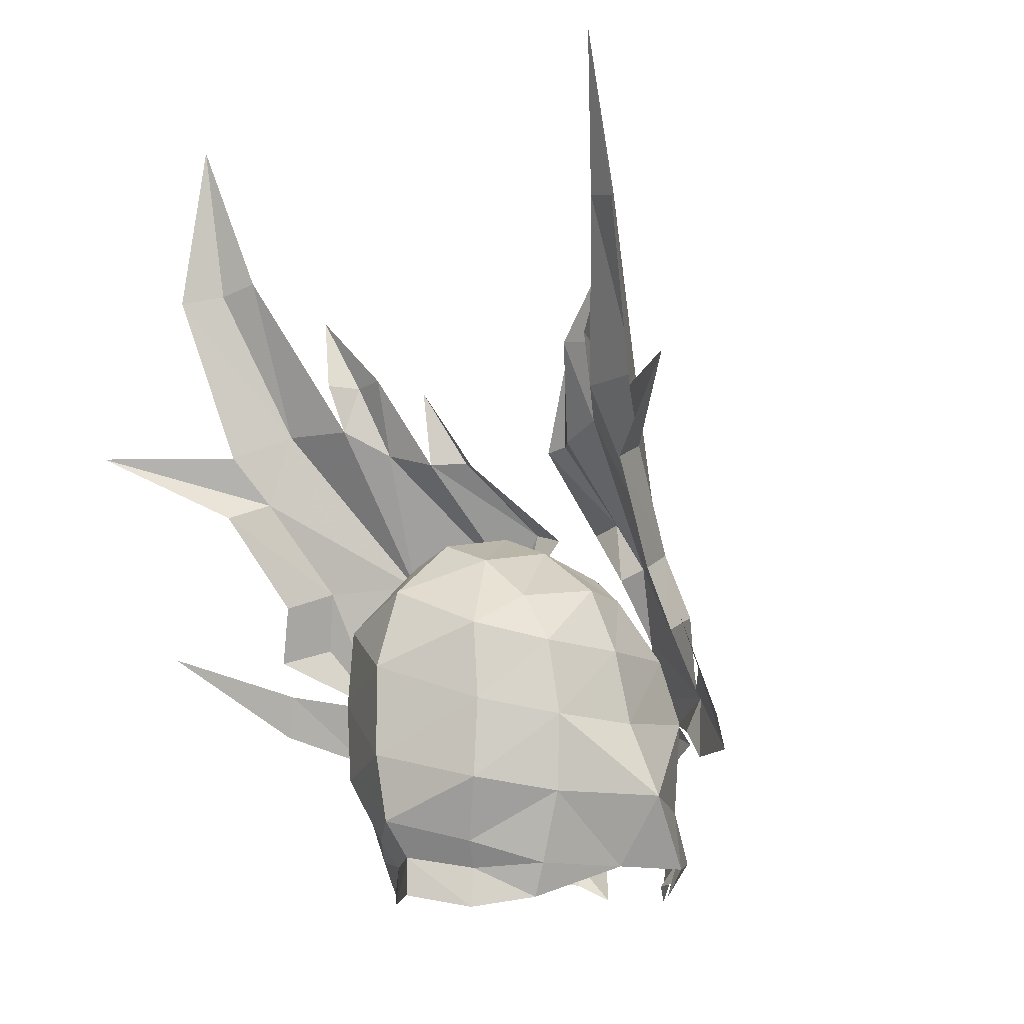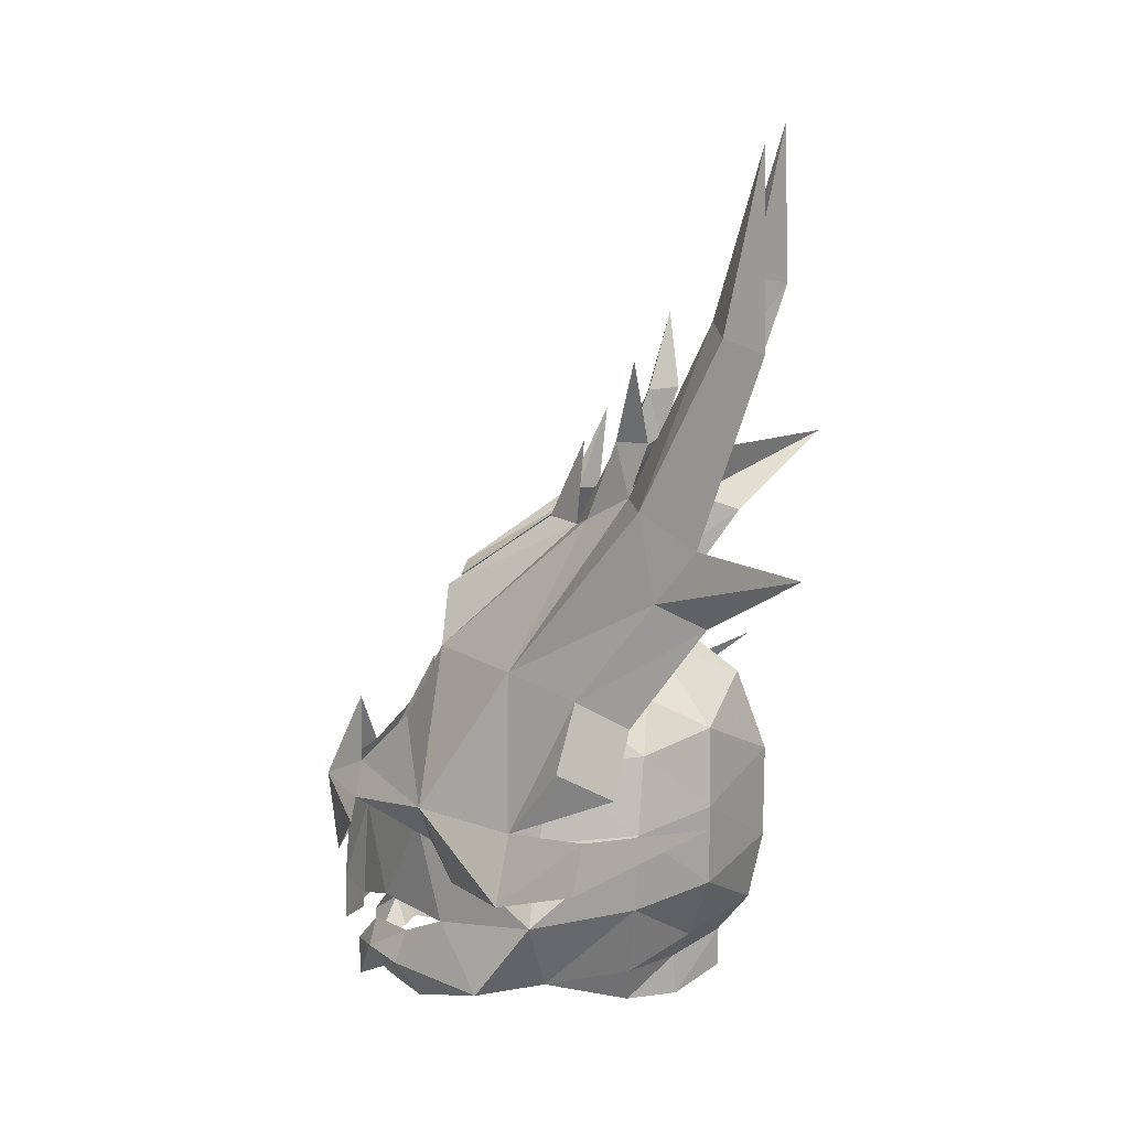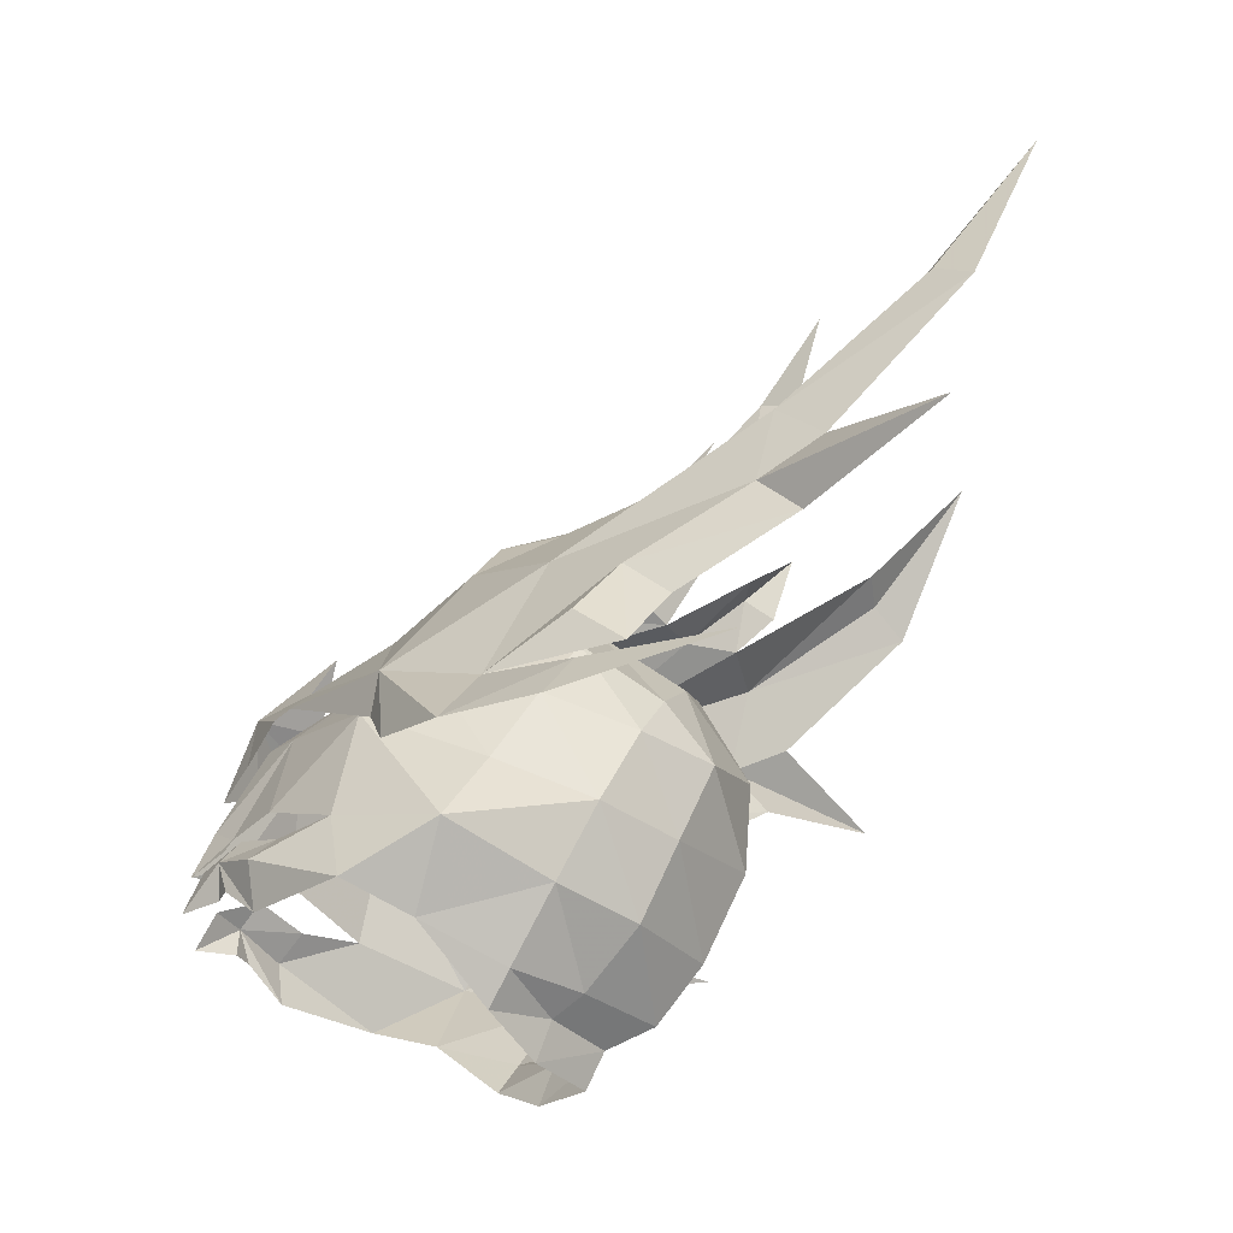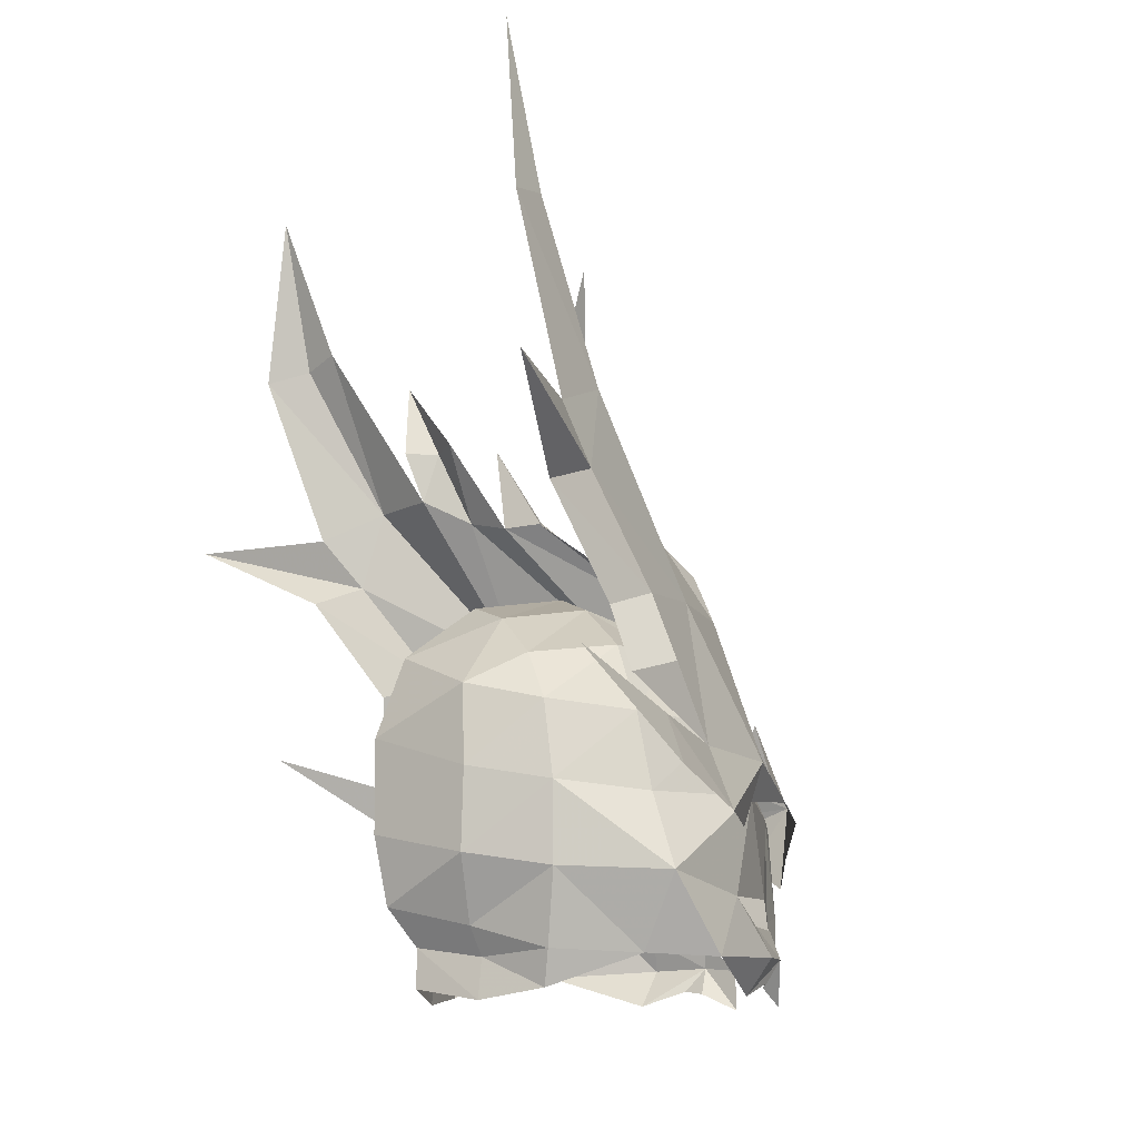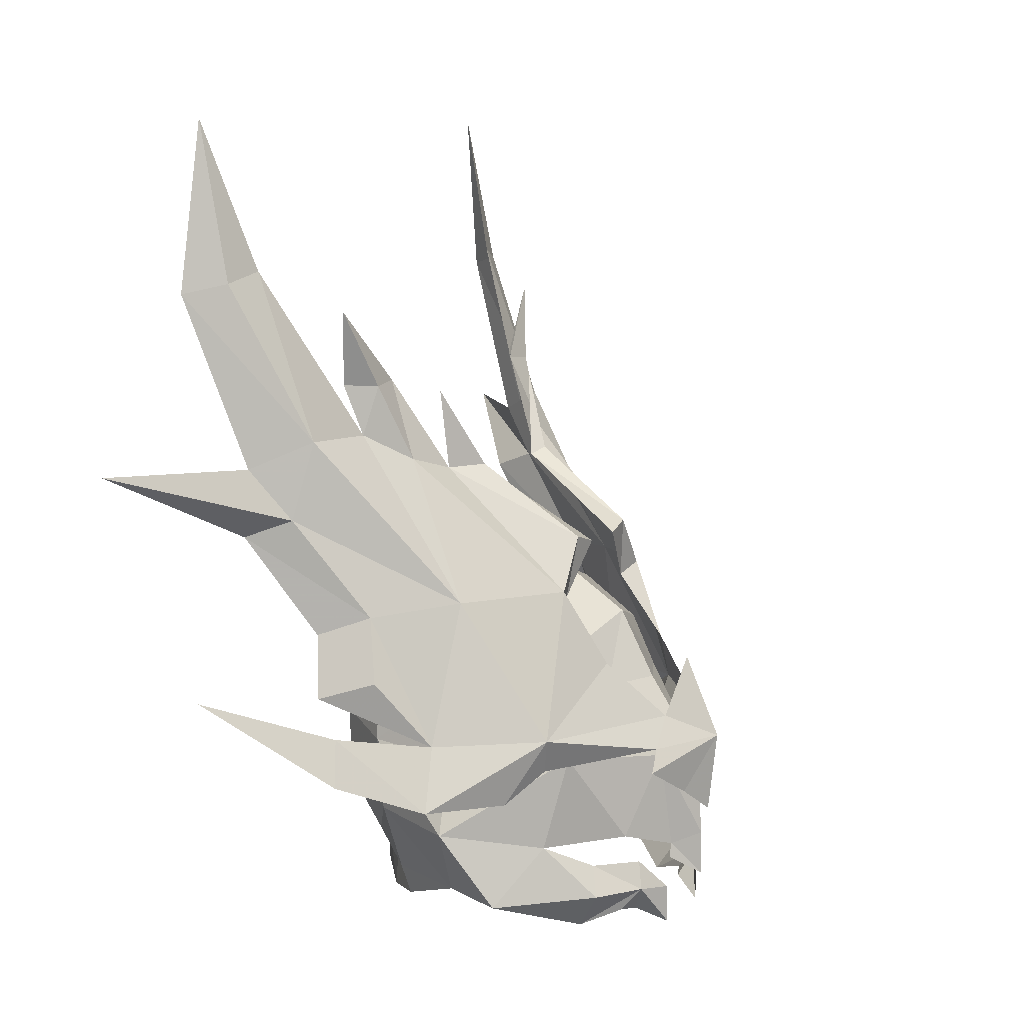
<metadata>
{"format":"obj","ext":"obj","renderer":"f3d","projection":"perspective","resolution":1024,"background":"white","views":[{"elev":-8.8,"azim":-46.9,"up":"+Z"},{"elev":11.8,"azim":-173.3,"up":"+Z"},{"elev":61.7,"azim":-155.9,"up":"+Y"},{"elev":-12.7,"azim":-25.8,"up":"+Z"},{"elev":9.4,"azim":26.1,"up":"+Z"}]}
</metadata>
<code>
g common_helmet_67710
v 2.624 0 0.7257
v 2.497 0 -0.3648
v 2.31 0.4604 -0.02206
v 2.087 1.115 0.3748
v -0.316 3.139 0.9628
v -1.688 3.823 1.64
v -0.9572 3.566 1.866
v -0.5809 0.9996 4.567
v -0.9596 1.375 4.538
v -1.06 1.436 5.627
v 0.7913 0.7999 3.589
v -0.6951 0.7736 4.483
v 0.814 0.3731 3.469
v 0.855 2.029 0.4854
v 0.494 2.548 0.09384
v 0.9718 2.202 0.9632
v -1.157 3.311 2.712
v -2.139 3.685 4.034
v -0.2236 2.449 2.841
v -2.649 3.959 4.735
v -3.905 5.528 4.749
v -1.841 3.565 2.462
v -2.775 3.893 3.792
v -0.2075 3.538 0.1441
v -1.22 4.197 0.5426
v -1.328 3.988 1.153
v -2.889 4.929 1.687
v 2.06 0.9031 0.6709
v 2.044 0.5413 1.072
v 0.6894 0.9636 2.737
v 1.333 0.9959 1.853
v 0.8047 1.295 2.884
v -1.926 3.452 5.089
v -1.719 2.474 5.08
v -1.164 2.053 4.73
v -1.547 2.34 5.755
v -1.592 1.879 5.805
v -1.809 2.832 6.807
v -2.92 3.948 7.218
v -2.773 3.426 7.361
v -3.357 3.9 9.399
v -3.415 4.325 7.086
v -1.959 2.578 5.776
v 2.146 0 1.825
v 2.087 -1.115 0.3748
v 2.31 -0.4604 -0.02206
v -0.316 -3.139 0.9628
v -0.9572 -3.566 1.866
v -1.688 -3.823 1.64
v -0.5809 -0.9996 4.567
v -1.06 -1.436 5.627
v -0.9596 -1.375 4.538
v 0.7913 -0.7999 3.589
v 0.814 -0.3731 3.469
v -0.6951 -0.7736 4.483
v 0.855 -2.029 0.4854
v 0.9718 -2.202 0.9632
v 0.494 -2.548 0.09384
v -1.157 -3.311 2.712
v -2.139 -3.685 4.034
v -0.2236 -2.449 2.841
v -2.649 -3.959 4.735
v -3.905 -5.528 4.749
v -1.841 -3.565 2.462
v -2.775 -3.893 3.792
v -0.2075 -3.538 0.1441
v -1.328 -3.988 1.153
v -1.22 -4.197 0.5426
v -2.889 -4.929 1.687
v 2.06 -0.9031 0.6709
v 2.044 -0.5413 1.072
v 0.6894 -0.9636 2.737
v 0.8047 -1.295 2.884
v 1.333 -0.9959 1.853
v -1.719 -2.474 5.08
v -1.926 -3.452 5.089
v -1.164 -2.053 4.73
v -1.592 -1.879 5.805
v -1.547 -2.34 5.755
v -1.809 -2.832 6.807
v -2.773 -3.426 7.361
v -2.92 -3.948 7.218
v -3.357 -3.9 9.399
v -3.415 -4.325 7.086
v -1.959 -2.578 5.776
f 1 2 3
f 1 3 4
f 5 6 7
f 8 9 10
f 11 8 12
f 11 12 13
f 12 8 10
f 14 15 16
f 7 17 5
f 18 19 17
f 20 18 21
f 17 7 6
f 17 6 22
f 17 22 23
f 17 23 18
f 21 18 23
f 16 15 24
f 16 24 5
f 24 25 26
f 24 26 5
f 25 27 26
f 28 14 16
f 28 16 29
f 28 29 1
f 28 1 4
f 30 31 32
f 31 16 32
f 19 33 34
f 19 35 32
f 35 36 37
f 35 37 9
f 37 36 38
f 33 39 40
f 33 40 34
f 40 39 41
f 39 42 41
f 19 34 35
f 34 43 36
f 34 36 35
f 36 43 38
f 11 13 30
f 11 30 32
f 18 33 19
f 42 39 33
f 42 33 20
f 29 44 1
f 16 19 32
f 9 8 11
f 9 11 32
f 35 9 32
f 31 29 16
f 18 20 33
f 17 19 5
f 19 16 5
f 1 45 46
f 1 46 2
f 47 48 49
f 50 51 52
f 53 54 55
f 53 55 50
f 55 51 50
f 56 57 58
f 48 47 59
f 60 59 61
f 62 63 60
f 59 64 49
f 59 49 48
f 59 60 65
f 59 65 64
f 63 65 60
f 57 47 66
f 57 66 58
f 66 47 67
f 66 67 68
f 68 67 69
f 70 71 57
f 70 57 56
f 70 1 71
f 70 45 1
f 72 73 74
f 74 73 57
f 61 75 76
f 61 73 77
f 77 52 78
f 77 78 79
f 78 80 79
f 76 75 81
f 76 81 82
f 81 83 82
f 82 83 84
f 61 77 75
f 75 77 79
f 75 79 85
f 79 80 85
f 53 73 72
f 53 72 54
f 60 61 76
f 84 62 76
f 84 76 82
f 71 1 44
f 57 73 61
f 52 73 53
f 52 53 50
f 77 73 52
f 74 57 71
f 60 76 62
f 59 47 61
f 61 47 57
g common_helmet_67710
v 0.7684 1.867 -0.6755
v 1.437 1.553 -1.394
v 0.237 2.401 -1.468
v 1.887 0.9912 -1.373
v 1.311 1.38 -0.9963
v 1.804 0.8818 -1.008
v 1.136 1.416 -1.876
v 2.108 0.5795 -1.42
v 2.108 0.5452 -1.948
v 1.724 0.8115 -1.726
v 1.625 1.089 -1.682
v -1.824 1.986 0.6239
v -1.872 1.831 1.631
v -0.7021 2.028 1.53
v -0.5721 2.176 0.5249
v -2.689 1.283 0.8235
v -2.673 1.19 1.858
v -3.343 0 1.281
v -2.96 0 2.331
v -0.754 0 3.291
v -0.7845 0.7778 3.012
v -1.921 0.6909 2.818
v -1.996 0 3.067
v -1.877 1.383 2.271
v -0.7771 1.658 2.406
v -2.408 0.8647 -1.078
v -2.687 1.212 -0.2275
v -1.775 1.903 -0.4093
v -1.68 1.553 -1.37
v -2.745 0 -1.303
v -3.149 0 -0.8165
v -2.187 0.7313 -1.442
v -0.6157 2.019 -1.423
v -1.634 1.366 -1.829
v -3.336 0 0.07335
v -0.4924 2.609 -0.4667
v 0.6877 1.686 1.489
v 1.078 1.724 0.6014
v 1.134 0 2.411
v 1.614 0 1.488
v 1.284 0.8232 1.486
v 0.9801 0.7797 2.175
v 0.1555 0.934 2.687
v 0.3777 0 2.925
v 0.03501 1.457 2.331
v 1.971 0.5186 0.4832
v 2.313 0 0.4269
v 2.403 0 -0.744
v 2.077 0.3467 -0.8546
v 1.648 1.023 -0.6211
v 2.403 0 -1.348
v 2.077 0.4082 -1.039
v -2.231 0.727 -1.964
v -2.745 0 -1.812
v 0.7684 -1.867 -0.6755
v 0.237 -2.401 -1.468
v 1.437 -1.553 -1.394
v 1.887 -0.9912 -1.373
v 1.804 -0.8818 -1.008
v 1.311 -1.38 -0.9963
v 1.136 -1.416 -1.876
v 2.108 -0.5452 -1.948
v 2.108 -0.5795 -1.42
v 1.724 -0.8115 -1.726
v 1.625 -1.089 -1.682
v -1.824 -1.986 0.6239
v -0.5721 -2.176 0.5249
v -0.7021 -2.028 1.53
v -1.872 -1.831 1.631
v -2.673 -1.19 1.858
v -2.689 -1.283 0.8235
v -1.921 -0.6909 2.818
v -0.7845 -0.7778 3.012
v -1.877 -1.383 2.271
v -0.7771 -1.658 2.406
v -2.408 -0.8647 -1.078
v -1.68 -1.553 -1.37
v -1.775 -1.903 -0.4093
v -2.687 -1.212 -0.2275
v -2.187 -0.7313 -1.442
v -1.634 -1.366 -1.829
v -0.6157 -2.019 -1.423
v -0.4924 -2.609 -0.4667
v 1.078 -1.724 0.6014
v 0.6877 -1.686 1.489
v 0.9801 -0.7797 2.175
v 1.284 -0.8232 1.486
v 0.1555 -0.934 2.687
v 0.03501 -1.457 2.331
v 1.971 -0.5186 0.4832
v 2.077 -0.3467 -0.8546
v 1.648 -1.023 -0.6211
v 2.077 -0.4082 -1.039
v -2.231 -0.727 -1.964
f 86 87 88
f 89 87 90
f 89 90 91
f 87 89 92
f 89 93 94
f 95 89 94
f 89 91 93
f 92 89 96
f 96 89 95
f 97 98 99
f 97 99 100
f 98 97 101
f 98 101 102
f 102 101 103
f 102 103 104
f 105 106 107
f 105 107 108
f 109 107 106
f 109 106 110
f 111 112 113
f 111 113 114
f 97 113 112
f 97 112 101
f 115 116 111
f 115 111 117
f 111 114 117
f 114 118 119
f 101 120 103
f 109 102 107
f 99 98 110
f 98 109 110
f 97 121 113
f 113 118 114
f 102 109 98
f 104 108 107
f 118 113 121
f 102 104 107
f 101 112 120
f 100 99 122
f 100 122 123
f 124 125 126
f 124 126 127
f 127 128 129
f 127 129 124
f 106 128 130
f 106 130 110
f 129 128 106
f 129 106 105
f 131 123 122
f 131 122 126
f 132 131 126
f 132 126 125
f 110 130 99
f 99 130 122
f 128 127 130
f 126 122 127
f 127 122 130
f 133 134 131
f 133 131 132
f 135 86 123
f 135 123 131
f 136 137 134
f 136 134 133
f 135 131 134
f 88 118 121
f 90 87 86
f 88 87 92
f 86 121 123
f 88 121 86
f 121 100 123
f 116 120 112
f 116 112 111
f 97 100 121
f 115 117 138
f 115 138 139
f 117 119 138
f 114 119 117
f 140 141 142
f 143 144 145
f 143 145 142
f 142 146 143
f 143 147 148
f 149 147 143
f 143 148 144
f 146 150 143
f 150 149 143
f 151 152 153
f 151 153 154
f 154 155 156
f 154 156 151
f 155 104 103
f 155 103 156
f 105 108 157
f 105 157 158
f 159 160 158
f 159 158 157
f 161 162 163
f 161 163 164
f 151 156 164
f 151 164 163
f 115 165 161
f 115 161 116
f 161 165 162
f 162 166 167
f 156 103 120
f 159 157 155
f 153 160 154
f 154 160 159
f 151 163 168
f 163 162 167
f 155 154 159
f 104 157 108
f 167 168 163
f 155 157 104
f 156 120 164
f 152 169 170
f 152 170 153
f 124 171 172
f 124 172 125
f 171 124 129
f 171 129 173
f 158 160 174
f 158 174 173
f 129 105 158
f 129 158 173
f 175 172 170
f 175 170 169
f 132 125 172
f 132 172 175
f 160 153 174
f 153 170 174
f 173 174 171
f 172 171 170
f 171 174 170
f 133 132 175
f 133 175 176
f 177 175 169
f 177 169 140
f 136 133 176
f 136 176 178
f 177 176 175
f 141 168 167
f 145 140 142
f 141 146 142
f 140 169 168
f 141 140 168
f 168 169 152
f 116 161 164
f 116 164 120
f 151 168 152
f 115 139 179
f 115 179 165
f 165 179 166
f 162 165 166

</code>
